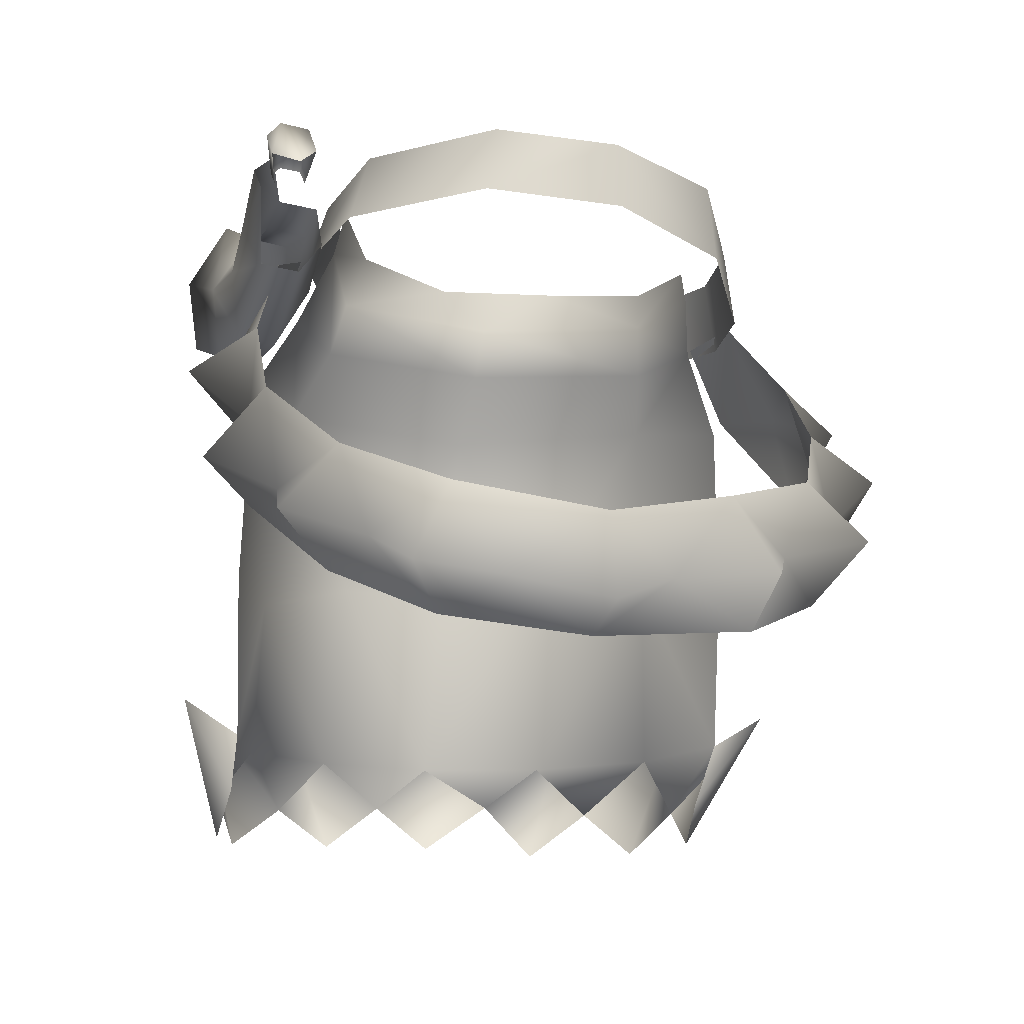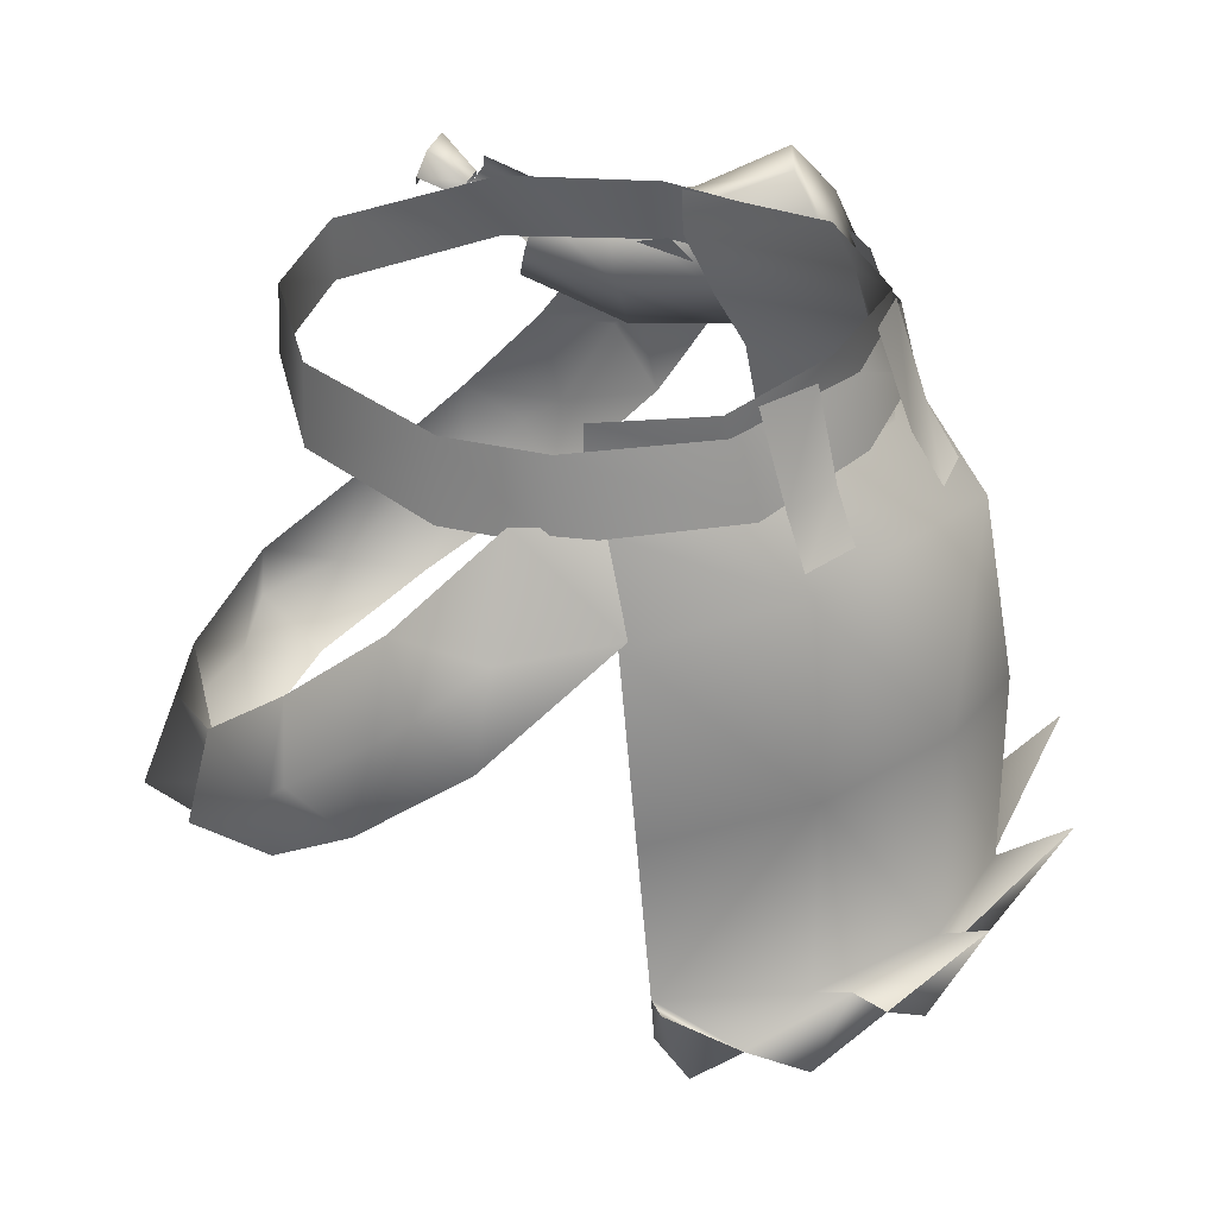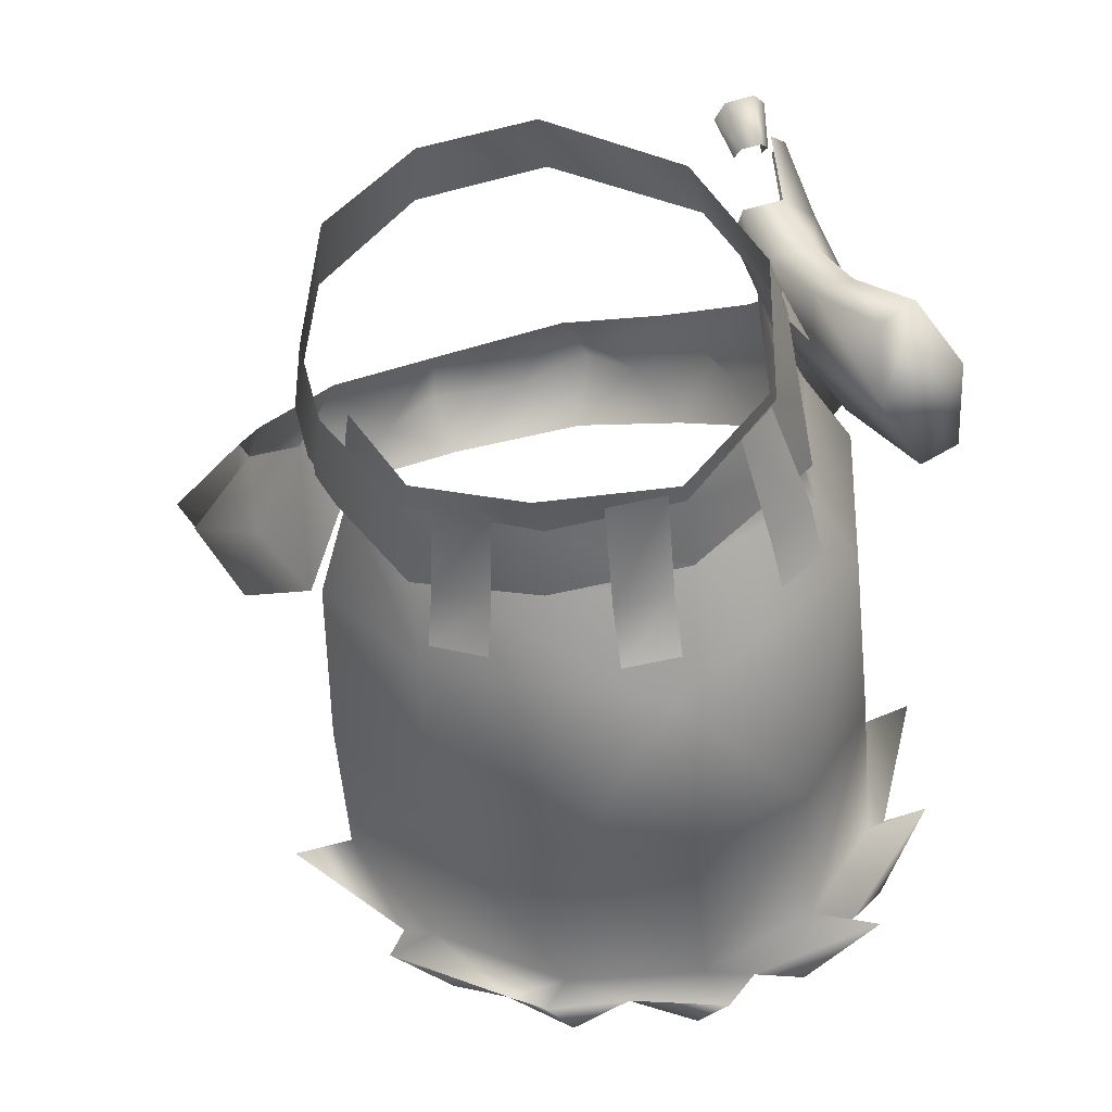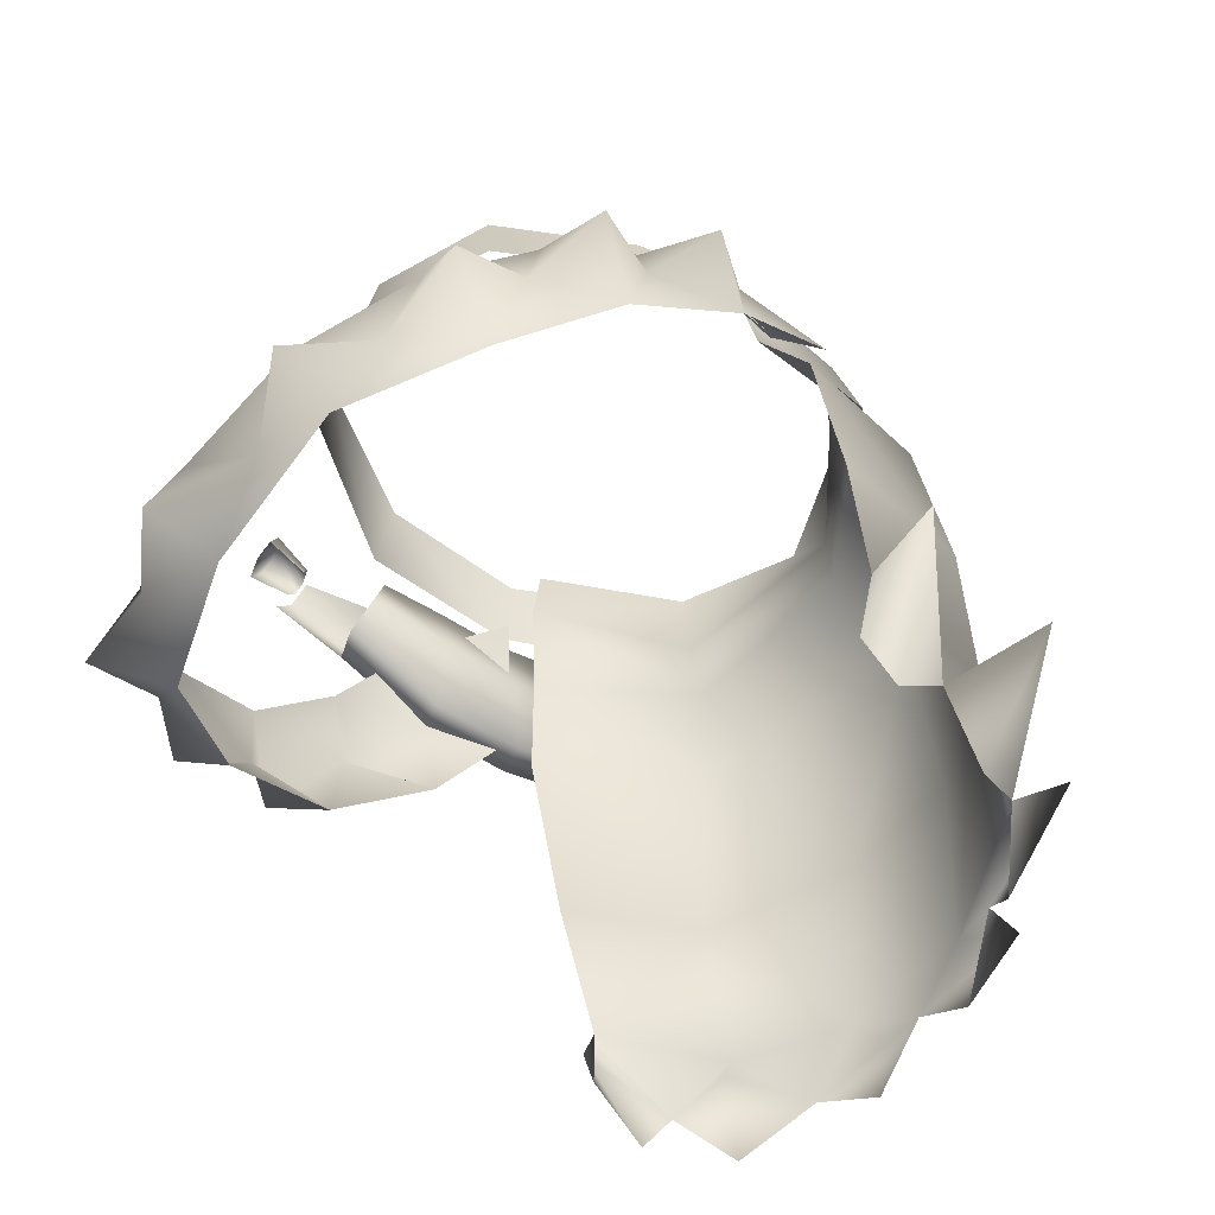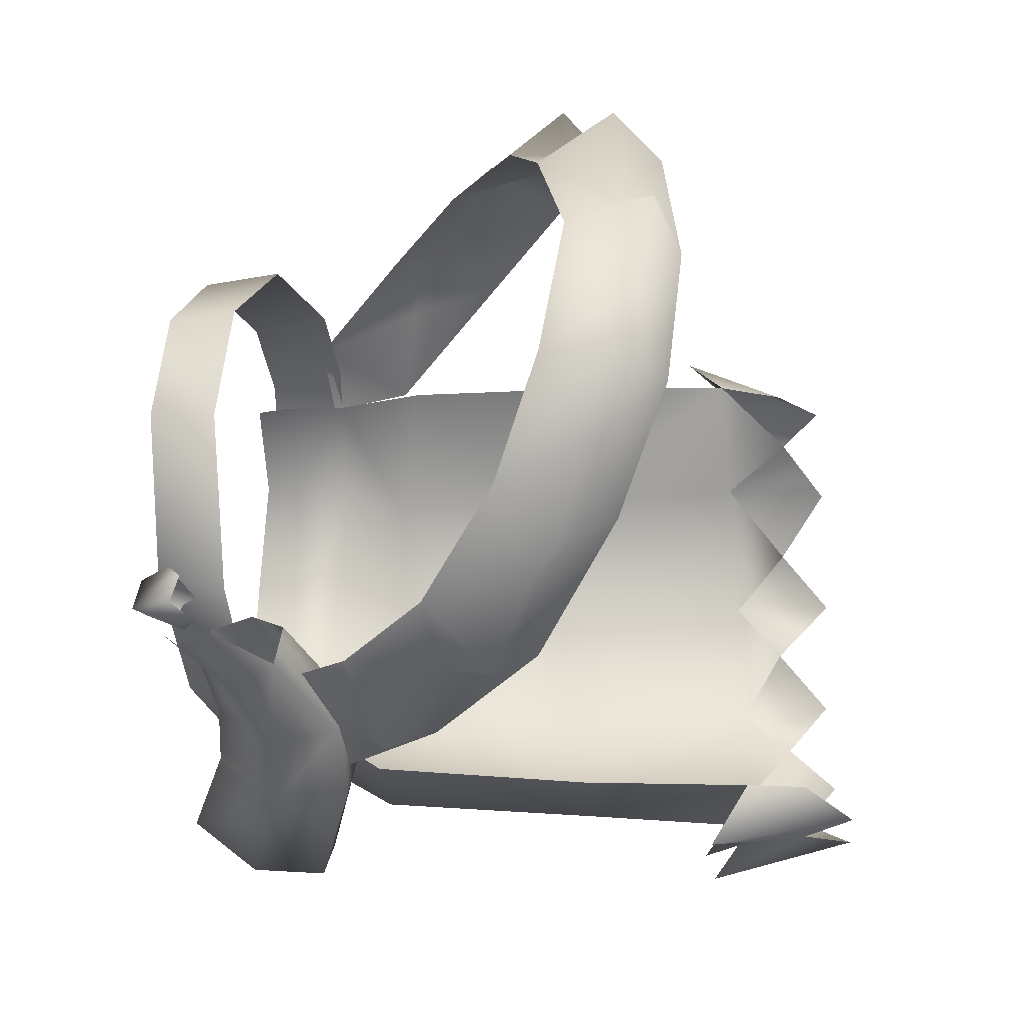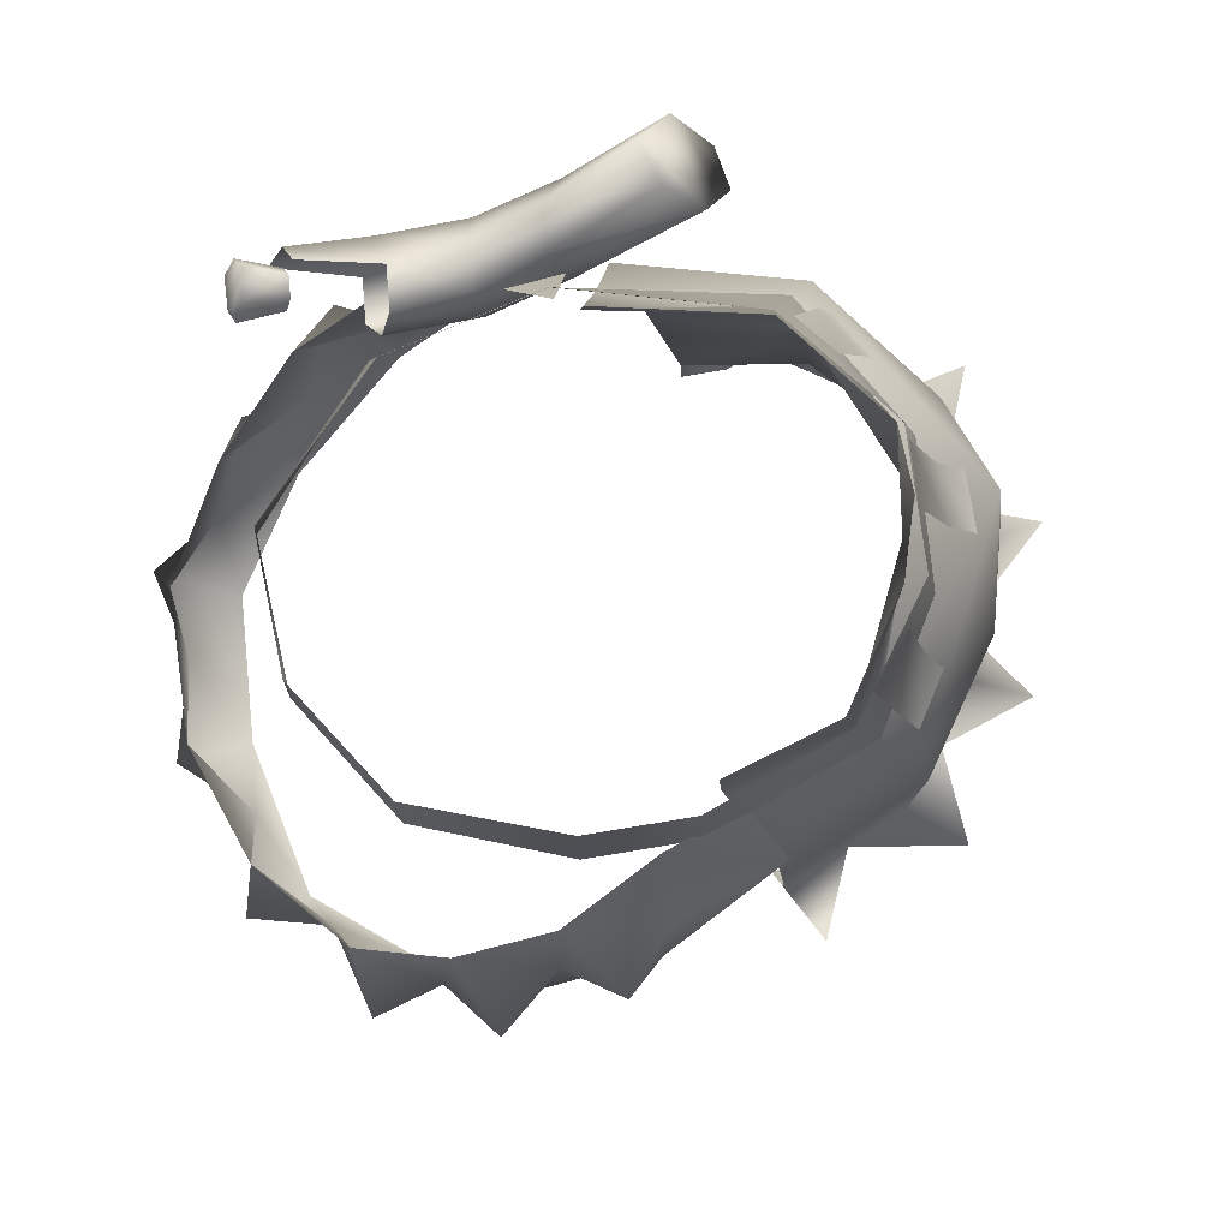
<metadata>
{"format":"obj","ext":"obj","renderer":"f3d","projection":"perspective","resolution":1024,"background":"white","views":[{"elev":-14.3,"azim":-97.6,"up":"+Y"},{"elev":31.7,"azim":19.1,"up":"+Y"},{"elev":48.6,"azim":75.8,"up":"+Y"},{"elev":-58.4,"azim":-24.0,"up":"+Y"},{"elev":-35.6,"azim":-82.9,"up":"+Z"},{"elev":78.7,"azim":-9.4,"up":"+Y"}]}
</metadata>
<code>
g mesh00
v 9.721 -38.7 17.37
v 14.88 -43.29 14.95
v 18.58 -38.7 13.58
v 17.65 -38.66 -17.68
v 14.82 -42.49 -20.24
v 9.037 -38.66 -18.97
v 10.04 -35.88 -22.96
v 22.19 -42.61 -15.33
v 18.55 -45.75 -19
v 18.93 -35.72 -21.14
v 27.58 -34.87 -14.79
v 24.27 -45.22 -11.4
v 23.34 -38.66 -11.79
v 26 -38.68 -3.347
v 25.07 -42 -7.322
v 25.1 -41.79 1.519
v 25.86 -45.12 -3.237
v 30.73 -35.46 -3.501
v 24.39 -38.7 5.7
v 25.1 -41.79 1.519
v 27.92 -35.81 7.952
v 22.3 -42.62 9.282
v 23.88 -45.83 5.06
v 12.77 -45.89 -20.23
v 9.183 -42.69 -19.3
v 9.037 -38.66 -18.97
v 11.67 -36.18 21.48
v 18.44 -46.08 12.28
v 22.3 -42.62 9.282
v 21.8 -35.2 16.98
v 9.721 -38.7 17.37
v 9.428 -43.07 15.77
v 11.67 -36.18 21.48
v 11.62 -46 15.4
v 14.88 -43.29 14.95
v 22.3 -42.62 9.282
f 1 2 3
f 4 5 6
f 6 5 7
f 8 9 10
f 11 12 8
f 13 14 15
f 16 17 18
f 19 20 14
f 14 20 18
f 14 18 15
f 15 18 17
f 21 22 23
f 5 24 7
f 7 24 25
f 7 25 26
f 2 1 27
f 28 29 30
f 31 32 33
f 33 32 34
f 33 34 35
f 9 5 10
f 10 5 4
f 10 4 8
f 8 4 13
f 8 13 11
f 11 13 15
f 11 15 12
f 23 20 21
f 21 20 19
f 21 19 36
f 36 19 3
f 36 3 30
f 30 3 2
f 30 2 28
v 9.578 -4.943 -18.12
v 6.103 0.1941 -20.96
v 7.034 -0.412 -18.33
v 1.697 -7.684 -16.27
v 11.53 -8.722 -20.36
v 9.578 -4.943 -18.12
v -3.713 -8.186 -14.94
v -8.996 -3.881 -14.73
v -9.716 -6.826 -14.36
v -16.96 -1.87 -18.54
v -14.97 -4.476 -17.89
v -17.77 -3.475 -18.18
v -10.36 -8.646 -18.59
v -15.41 -5.018 -18.8
v -9.274 -5.697 -19.94
v -14.32 -3.329 -19.29
v -8.729 -3.33 -17.36
v -13.77 -2.102 -18.03
v 8.419 -3.696 -23.7
v 11.53 -8.722 -20.36
v 10.96 -8.114 -22.99
v -17.44 -3.019 -15.2
v -16.82 -1.229 -15.72
v -17.9 -3.999 -16.28
v -16.51 -0.7045 -17.62
v -17.77 -3.475 -18.18
v -16.96 -1.87 -18.54
v 0.2242 -3.33 -16.54
v 7.034 -0.412 -18.33
v 0.3404 -2.728 -19.16
v 6.103 0.1941 -20.96
v 1.813 -6.401 -21.85
v 8.419 -3.696 -23.7
v 3.145 -11.16 -21.19
v 10.96 -8.114 -22.99
v 3.028 -11.76 -18.57
v 11.53 -8.722 -20.36
v 3.028 -11.76 -18.57
v -3.581 -12.24 -17.3
v -10.63 -9.197 -15.96
v -4.246 -4.151 -15.26
v 0.2242 -3.33 -16.54
v 7.034 -0.412 -18.33
v -4.246 -4.151 -15.26
v -4.19 -3.549 -18.03
v -3.597 -6.903 -20.52
v -3.465 -11.64 -19.92
v -3.581 -12.24 -17.3
v -8.996 -3.881 -14.73
v -10.63 -9.197 -15.96
v -14.43 -3.631 -18.14
v -16.51 -0.7045 -17.62
v -14.16 -3.018 -17.51
v -16.82 -1.229 -15.72
v -14.29 -3.293 -16.2
v -17.44 -3.019 -15.2
v -14.65 -4.236 -15.84
f 37 38 39
f 40 41 42
f 43 44 45
f 46 47 48
f 49 50 51
f 51 50 52
f 51 52 53
f 53 52 54
f 38 37 55
f 55 37 56
f 55 56 57
f 58 59 60
f 60 59 61
f 60 61 62
f 62 61 63
f 64 65 66
f 66 65 67
f 66 67 68
f 68 67 69
f 68 69 70
f 70 69 71
f 70 71 72
f 72 71 73
f 41 40 74
f 74 40 43
f 74 43 75
f 75 43 45
f 75 45 76
f 44 43 77
f 77 43 40
f 77 40 78
f 78 40 42
f 78 42 79
f 80 64 81
f 81 64 66
f 81 66 82
f 82 66 68
f 82 68 83
f 83 68 70
f 83 70 84
f 84 70 72
f 85 80 53
f 53 80 81
f 53 81 51
f 51 81 82
f 51 82 49
f 49 82 83
f 49 83 86
f 86 83 84
f 47 46 87
f 87 46 88
f 87 88 89
f 89 88 90
f 89 90 91
f 91 90 92
f 91 92 93
v 12.36 -4.229 12.33
v 11.81 -1.773 12.25
v 4.599 -2.417 14.38
v 7.619 -14.55 17.38
v 8.891 -27.38 17.76
v 18.61 -24.8 13.58
v 9.721 -38.7 17.37
v 18.61 -24.8 13.58
v 18.58 -38.7 13.58
v 24.39 -38.7 5.7
v 2.78 -8.273 -15.46
v 1.48 -3.241 -12.92
v 14.14 -7.003 -12.39
v 13.01 -3.236 -11.24
v 18.5 -7.1 -0.1806
v 17.91 -3.234 0.45
v 9.037 -38.66 -18.97
v 6.72 -27.3 -19.25
v 15.98 -27.3 -17
v 6.72 -27.3 -19.25
v 4.08 -13.19 -18.65
v 15.98 -27.3 -17
v 15.59 -11.92 -15.17
v 23.79 -24.29 -10.1
v 24.06 -11.36 -0.812
v 26.09 -24.31 -2.075
v 16.06 -0.5119 5.803
v 17.91 -3.234 0.45
v 17.26 -0.1631 -2.912
v 11.76 0.3136 -9.815
v 1.621 0.1097 -12.06
v 5.474 -8.696 14.95
v 17.17 -11.87 13.01
v 24.28 -24.33 5.29
v 26 -38.68 -3.347
v 24.06 -11.36 -0.812
v 13.76 -7.898 12.61
v 12.36 -4.229 12.33
v 16.06 -0.5119 5.803
v 4.729 -4.59 14.71
v 5.474 -8.696 14.95
v 13.76 -7.898 12.61
v 17.17 -11.87 13.01
v 24.28 -24.33 5.29
v 23.34 -38.66 -11.79
v 17.65 -38.66 -17.68
v 9.037 -38.66 -18.97
f 94 95 96
f 97 98 99
f 98 100 101
f 101 100 102
f 101 102 103
f 104 105 106
f 106 105 107
f 106 107 108
f 108 107 109
f 110 111 112
f 113 114 115
f 115 114 116
f 115 116 117
f 117 116 118
f 117 118 119
f 120 121 122
f 122 121 107
f 122 107 123
f 123 107 105
f 123 105 124
f 125 97 126
f 126 97 99
f 126 99 127
f 127 99 103
f 127 103 128
f 114 104 116
f 116 104 106
f 116 106 129
f 129 106 108
f 129 108 130
f 130 108 109
f 130 109 131
f 131 109 132
f 131 132 95
f 96 133 94
f 94 133 134
f 94 134 135
f 135 134 136
f 135 136 118
f 118 136 137
f 118 137 119
f 119 137 128
f 119 128 117
f 117 128 138
f 117 138 115
f 115 138 139
f 115 139 140
v 21.98 -9.74 -1.88
v 19.91 -6.529 -1.88
v 21.98 -9.74 1.88
v 19.91 -6.529 1.88
v 18.72 -10.34 9.159
v 17.38 -7.009 8.586
v 16.73 -10.68 12.35
v 15.39 -7.349 11.78
v 16.05 -10.06 -12.54
v 15 -6.529 -11.86
v 18.01 -10.06 -9.334
v 16.97 -6.529 -8.652
f 141 142 143
f 143 142 144
f 145 146 147
f 147 146 148
f 149 150 151
f 151 150 152
v 17.6 -0.3994 1.88
v 19.91 -6.529 1.88
v 17.72 -0.18 -1.88
v 19.91 -6.529 -1.88
v 13.45 -1.479 11.15
v 15.39 -7.349 11.78
v 15.95 -1.08 8.19
v 17.38 -7.009 8.586
v 12.75 0.1997 -9.613
v 14.85 0.1589 -7.111
v 15 -6.529 -11.86
v 16.97 -6.529 -8.652
f 153 154 155
f 155 154 156
f 157 158 159
f 159 158 160
f 161 162 163
f 163 162 164
v -17.72 -5.979 5.595
v -12.7 -7.524 13.26
v -17.57 -1.45 5.402
v -12.71 -2.35 12.72
v 0 -4.731 -14.99
v -10.57 -4.95 -12.48
v -9.979 -0.2095 -11.11
v -12.71 -2.35 12.72
v -12.7 -7.524 13.26
v -3.369 -3.759 15.97
v -3.386 -9.039 16.66
v -9.979 -0.2095 -11.11
v -10.57 -4.95 -12.48
v -17.88 -0.9099 -3.033
v -18.19 -5.375 -3.705
v -17.57 -1.45 5.402
v -17.72 -5.979 5.595
v 12.35 -2.849 12.72
v 14.15 -7.599 12.9
v 17.56 -1.45 5.402
v 18.42 -6.099 5.595
v 18.89 -5.375 -3.305
v 3.369 -3.759 15.97
v -3.369 -3.759 15.97
v 3.386 -9.039 16.66
v -3.386 -9.039 16.66
v 12.35 -2.849 12.72
v 3.369 -3.759 15.97
v 14.15 -7.599 12.9
v 3.386 -9.039 16.66
v 18.89 -5.375 -3.305
v 17.75 -0.9099 -3.033
v 13.42 -4.794 -12.32
v 11.81 -0.2095 -10.24
v 0 -0.1898 -13.51
v 11.81 -0.2095 -10.24
v 13.42 -4.794 -12.32
f 165 166 167
f 167 166 168
f 169 170 171
f 172 173 174
f 174 173 175
f 176 177 178
f 178 177 179
f 178 179 180
f 180 179 181
f 182 183 184
f 184 183 185
f 184 185 186
f 187 188 189
f 189 188 190
f 191 192 193
f 193 192 194
f 184 195 196
f 196 195 197
f 196 197 198
f 171 199 169
f 169 199 200
f 169 200 201
v 0.6237 -21.64 21.75
v 8.435 -13.35 18.14
v 1.255 -15.11 20.42
v -5.22 -14.7 19.85
v 1.124 -8.023 17.15
v 8.435 -13.35 18.14
v 6.153 -8.155 15.29
v -10.34 -13.31 -18.71
v -5.69 -6.95 -17.22
v -3.716 -11.92 -19.52
v -2.341 -18.2 -19.79
v 2.601 -10.21 -19.4
v -5.69 -6.95 -17.22
v 0.1932 -4.206 -14.08
f 202 203 204
f 205 204 206
f 206 204 207
f 206 207 208
f 209 210 211
f 212 211 213
f 213 211 214
f 213 214 215
v -15.44 -26.13 -17.21
v -21.63 -24.59 -13.55
v -15.72 -19.19 -18.13
v -10.34 -13.31 -18.71
v -3.716 -11.92 -19.52
v -6.636 -15.5 -23.33
v -15.72 -19.19 -18.13
v -9.051 -19.75 -19.1
v -12.97 -23.41 -22.11
v -21.63 -24.59 -13.55
v -15.44 -26.13 -17.21
v -20.21 -28.61 -17.31
v -26.16 -27.97 -6.816
v -22.82 -30.87 -11.69
v -27.8 -33.46 -9.343
v -9.051 -19.75 -19.1
v -15.72 -19.19 -18.13
v -10.34 -13.31 -18.71
v -26.66 -29.72 3.06
v -26.36 -33.96 -3.174
v -28.27 -35.65 3.15
v -26.36 -33.96 -3.174
v -26.66 -29.72 3.06
v -26.16 -27.97 -6.816
v -17.34 -31.95 -13.88
v -22.82 -30.87 -11.69
v -19.26 -30.66 15.83
v -18 -25.12 17.89
v -23.52 -27.69 11.51
v -22.5 -35.71 -7.283
v -17.34 -31.95 -13.88
v -22.5 -35.71 -7.283
v -22.82 -30.87 -11.69
v -26.16 -27.97 -6.816
v -21.63 -24.59 -13.55
v -23.52 -27.69 11.51
v -23.35 -33.19 7.658
v -24.88 -33.01 14.21
v -18 -25.12 17.89
v -19.26 -30.66 15.83
v -17.53 -28.96 22.08
v -11.79 -20.12 19.94
v -12.78 -26.78 20.88
v -9.677 -22.72 24.87
v -6.997 -27.54 22.09
v 0.6237 -21.64 21.75
v -5.548 -21 21.53
v -1.864 -16.98 24.24
v 0.6237 -21.64 21.75
v 1.255 -15.11 20.42
v -5.22 -14.7 19.85
v -5.548 -21 21.53
v -9.534 -25.94 -18.77
v -17.34 -31.95 -13.88
v -22.5 -35.71 -7.283
v -23.31 -37.02 2.423
v -6.997 -27.54 22.09
v -5.548 -21 21.53
v -5.22 -14.7 19.85
v -11.79 -20.12 19.94
v -13.82 -32.64 19.02
v -12.78 -26.78 20.88
v -20.91 -35.96 13.14
v -13.82 -32.64 19.02
v -19.26 -30.66 15.83
v -12.78 -26.78 20.88
v -13.82 -32.64 19.02
v -6.997 -27.54 22.09
v -11.79 -20.12 19.94
v -20.91 -35.96 13.14
v -19.26 -30.66 15.83
v -23.31 -37.02 2.423
v -23.35 -33.19 7.658
v -23.35 -33.19 7.658
v -23.31 -37.02 2.423
v -20.91 -35.96 13.14
v -23.52 -27.69 11.51
v -26.66 -29.72 3.06
v -9.534 -25.94 -18.77
v -15.44 -26.13 -17.21
v -2.341 -18.2 -19.79
v -9.534 -25.94 -18.77
v -2.341 -18.2 -19.79
v -9.051 -19.75 -19.1
f 216 217 218
f 219 220 221
f 222 223 224
f 225 226 227
f 228 229 230
f 231 232 233
f 234 235 236
f 237 238 239
f 226 240 227
f 227 240 241
f 227 241 225
f 242 243 244
f 229 245 230
f 230 245 235
f 230 235 228
f 246 247 248
f 248 249 250
f 251 252 253
f 254 255 256
f 257 258 259
f 260 261 262
f 263 264 265
f 265 266 263
f 263 266 267
f 263 267 264
f 268 269 216
f 270 271 237
f 258 272 259
f 259 272 273
f 259 273 257
f 274 275 262
f 255 276 256
f 256 276 277
f 256 277 254
f 278 279 280
f 281 282 283
f 284 243 281
f 252 285 253
f 253 285 286
f 253 286 251
f 235 287 236
f 236 287 288
f 236 288 234
f 289 290 291
f 292 293 289
f 223 294 224
f 224 294 295
f 224 295 222
f 296 297 231
f 220 298 221
f 221 298 299
f 221 299 219

</code>
